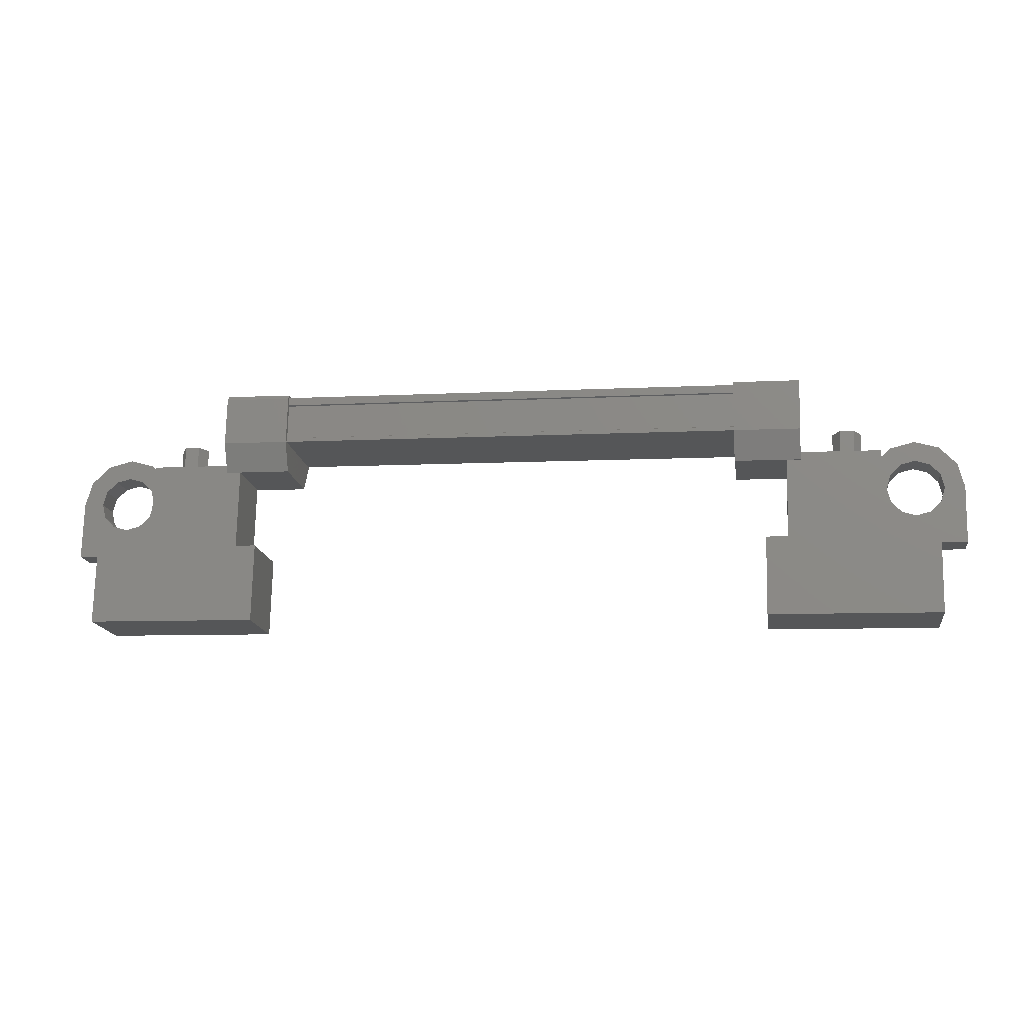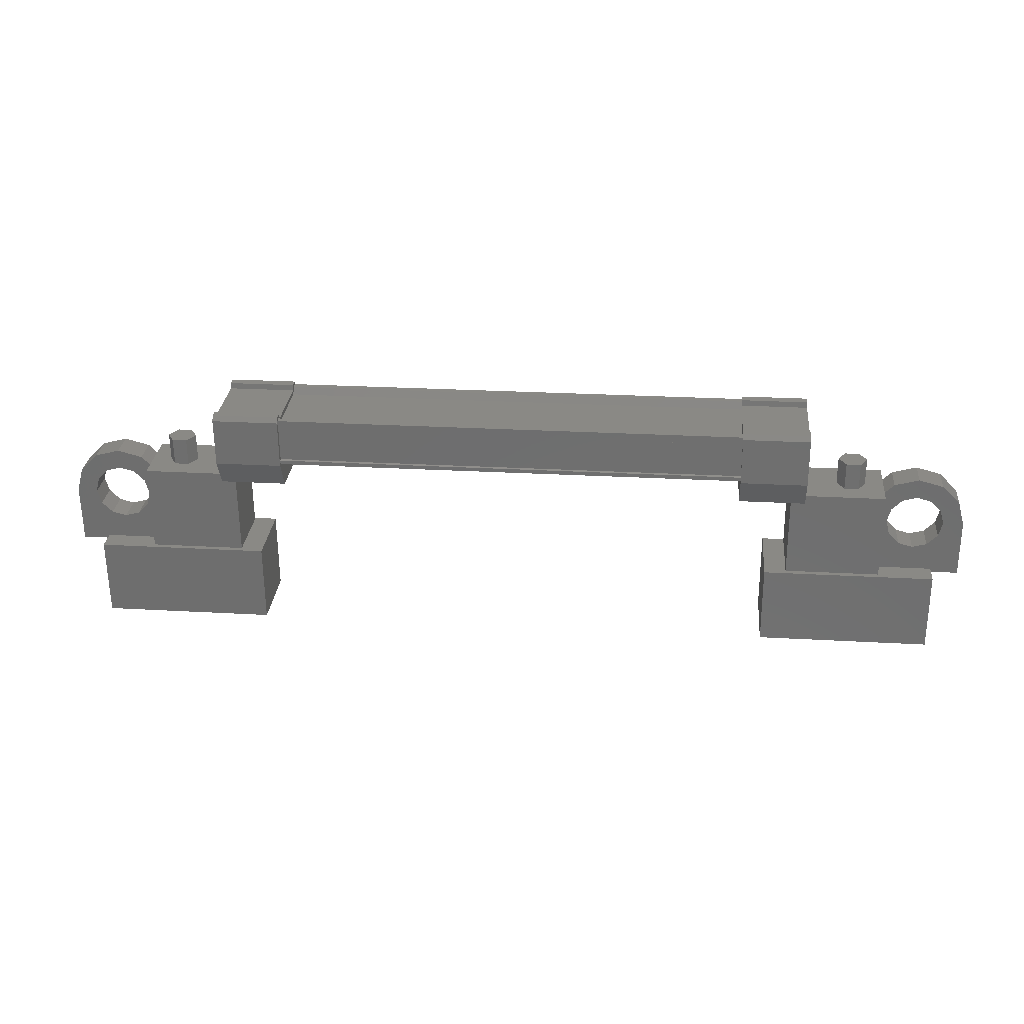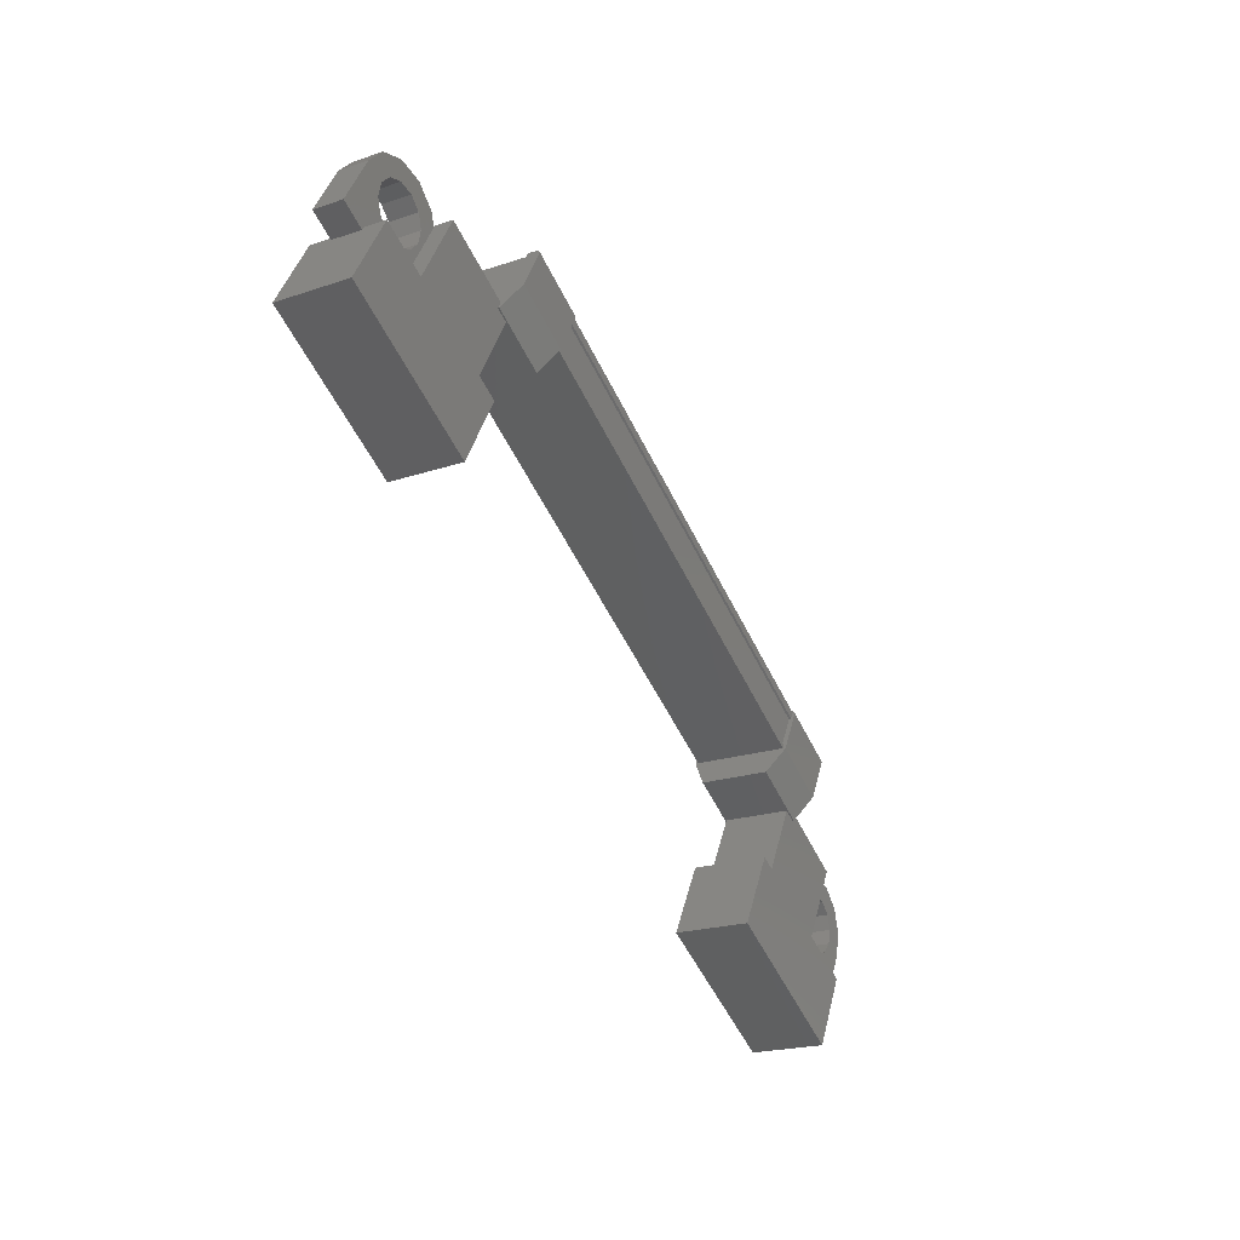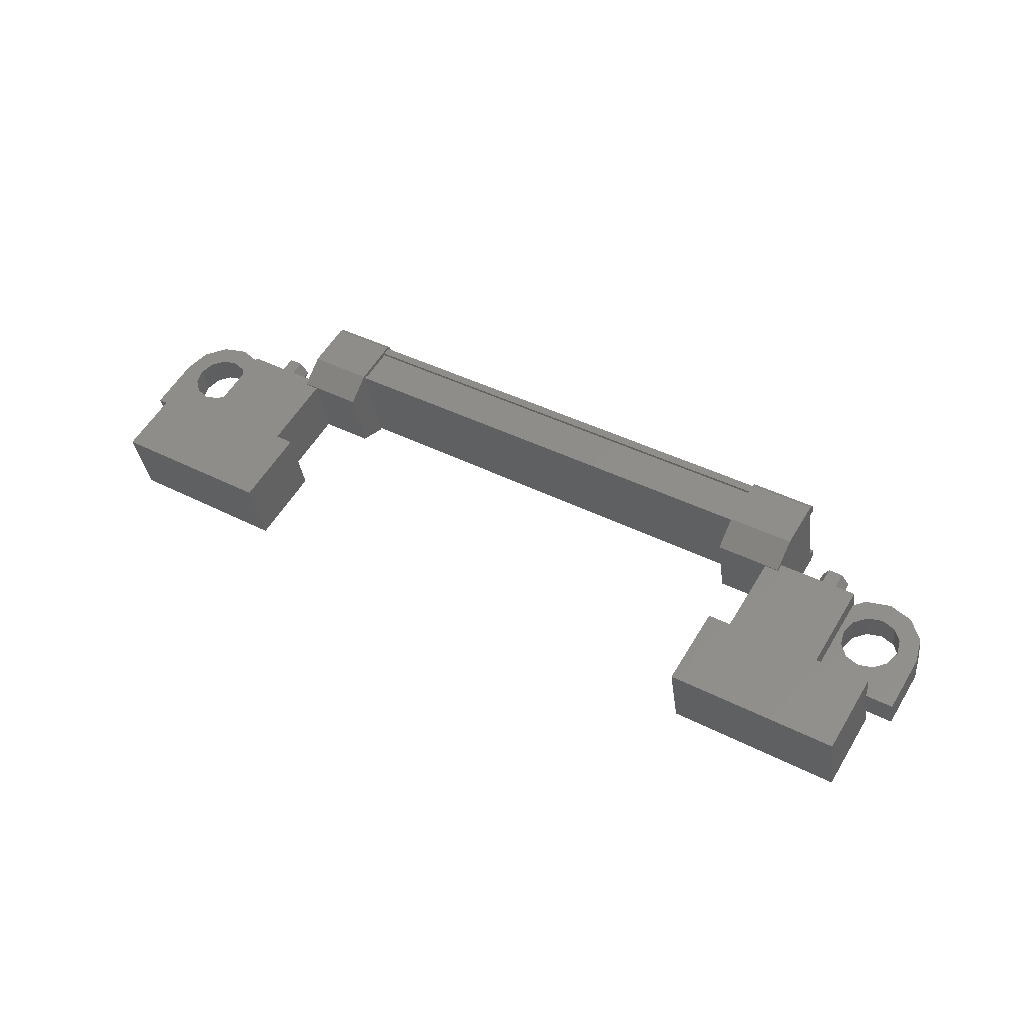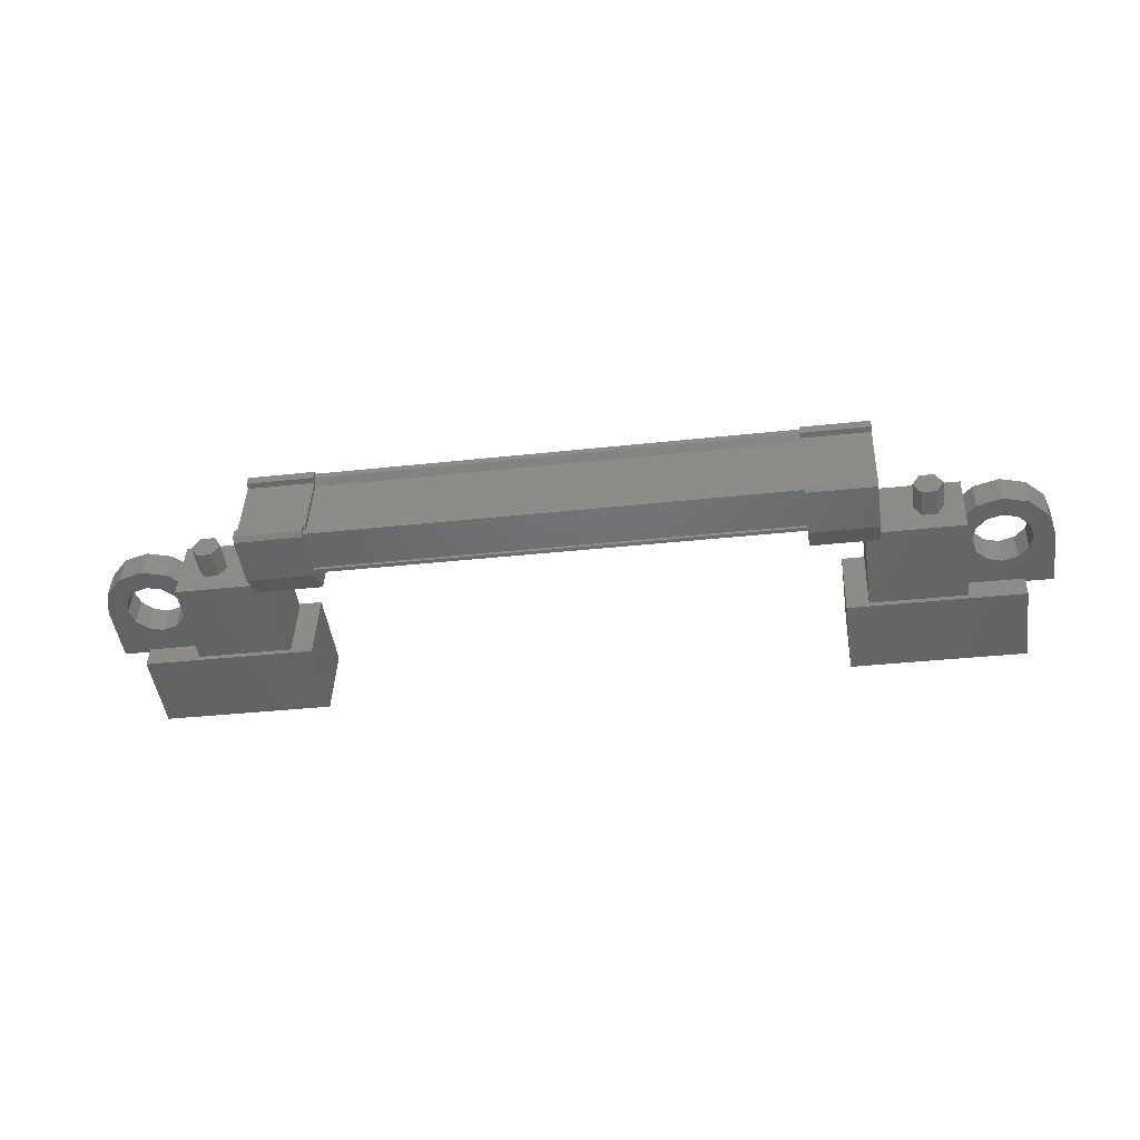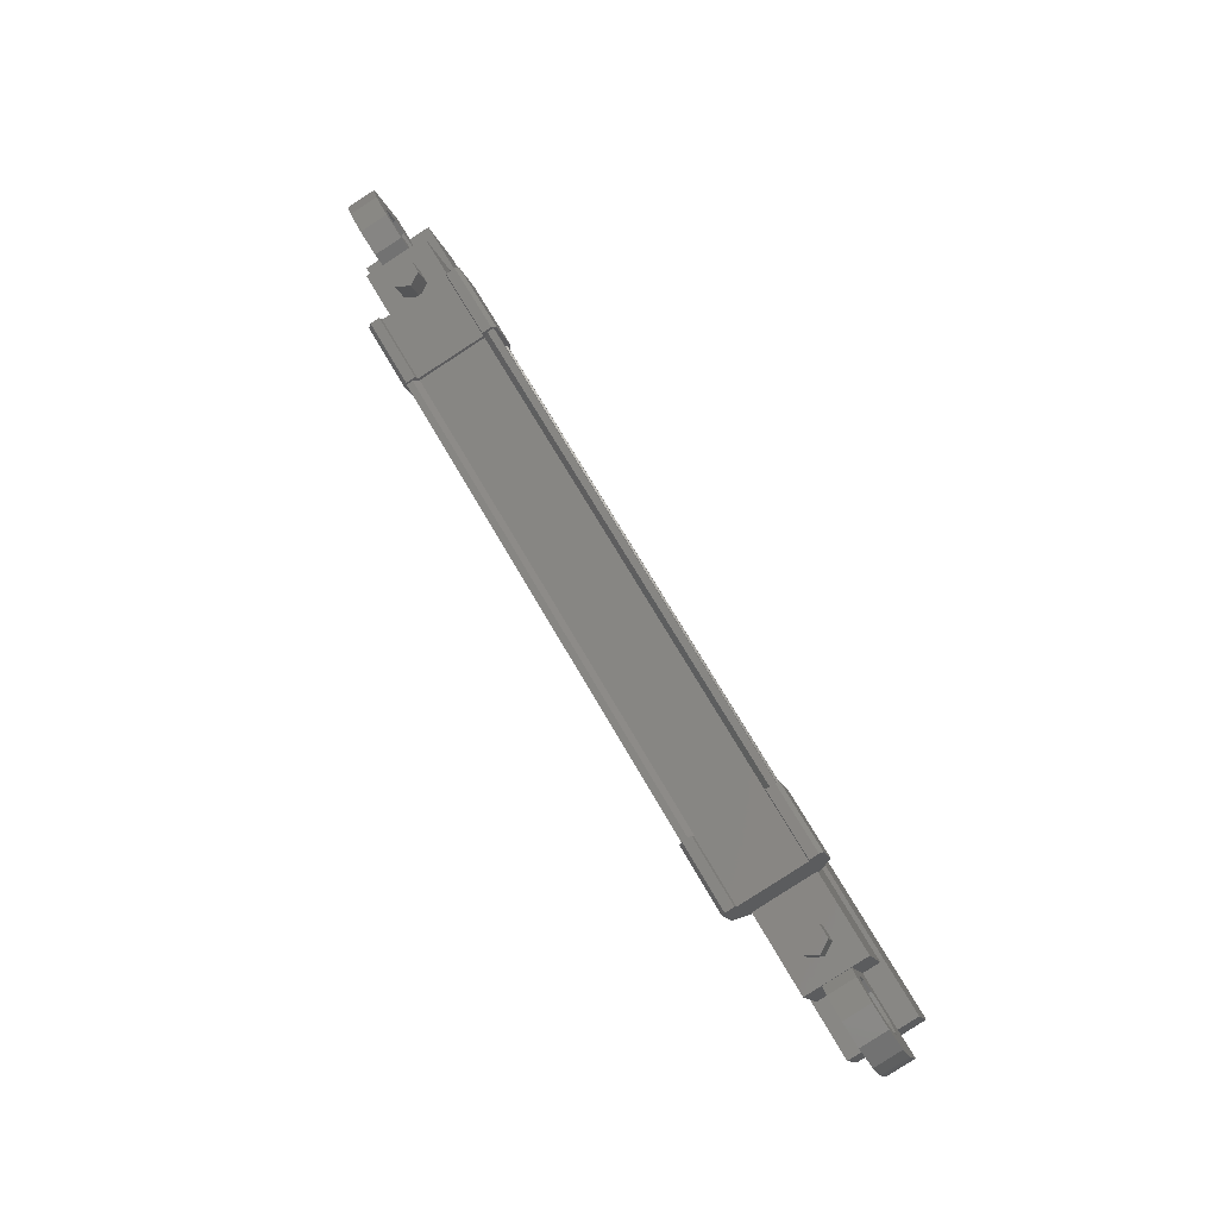
<metadata>
{"format":"stl","ext":"stl","renderer":"f3d","projection":"perspective","resolution":1024,"background":"white","views":[{"elev":-0.8,"azim":8.5,"up":"+Z"},{"elev":13.7,"azim":-174.6,"up":"+Z"},{"elev":-53.4,"azim":115.8,"up":"+Z"},{"elev":40.3,"azim":-148.7,"up":"+Y"},{"elev":-33.4,"azim":7.7,"up":"+Y"},{"elev":68.7,"azim":-119.9,"up":"+Z"}]}
</metadata>
<code>
# stl→obj: 224 verts, 392 faces
v 207.4 13.2 660.9
v 207.4 13.07 660.4
v 207.5 12.99 661
v 207.5 12.86 660.5
v 207.7 12.99 661
v 207.8 12.86 660.5
v 207.9 13.2 660.9
v 207.9 13.07 660.4
v 207.8 13.41 660.8
v 207.8 13.28 660.4
v 207.5 13.41 660.8
v 207.5 13.28 660.4
v 195.7 13.07 660.2
v 195.7 13.2 660.7
v 195.6 12.86 660.3
v 195.6 12.99 660.7
v 195.4 12.86 660.3
v 195.3 12.99 660.7
v 195.2 13.07 660.2
v 195.2 13.2 660.7
v 195.4 13.28 660.1
v 195.4 13.41 660.6
v 195.6 13.28 660.2
v 195.6 13.41 660.6
v 195.5 13.2 660.7
v 207.6 13.2 660.9
v 206.2 13.27 658.7
v 206.2 12.07 659.1
v 209.2 13.27 658.8
v 209.2 12.07 659.1
v 209.2 12.91 657.5
v 209.2 11.71 657.8
v 206.2 11.71 657.7
v 206.2 12.91 657.4
v 194 12.91 657.2
v 194 11.71 657.5
v 194 13.27 658.5
v 194 12.07 658.9
v 197 13.27 658.6
v 197 12.07 658.9
v 197 11.71 657.6
v 197 12.91 657.2
v 206.5 14.14 661.4
v 196.5 14.04 661.2
v 206.5 14.04 661.4
v 206.5 13.93 661.3
v 197.4 12.66 661.7
v 196.3 12.58 661.6
v 197.4 12.58 661.6
v 196.3 12.36 660.8
v 206.8 13.97 660.5
v 205.6 14.18 661.3
v 206.8 14.18 661.4
v 205.6 14.14 661.4
v 196.5 12.79 661.5
v 196.5 12.73 661.6
v 206.5 12.73 661.8
v 206.5 12.63 661.8
v 196.6 13.91 660.5
v 206.6 13.91 660.7
v 196.6 13.94 660.5
v 206.6 13.94 660.6
v 196.6 13.92 660.4
v 196.3 14.18 661.2
v 196.3 13.95 661.2
v 196.3 14.14 661.3
v 196.3 13.99 661.3
v 197.5 14.14 661.3
v 206.8 12.58 661.8
v 206.8 12.8 661.7
v 206.8 12.66 661.9
v 206.8 12.81 661.8
v 205.6 12.66 661.8
v 197.4 12.81 661.6
v 197.4 12.8 661.5
v 197.5 12.36 660.8
v 206.5 12.79 661.6
v 196.5 13.93 661.2
v 205.6 13.97 660.5
v 205.6 13.95 661.4
v 205.6 13.99 661.5
v 206.5 14.07 661.2
v 196.5 14.07 661.1
v 206.5 14.11 661.3
v 196.5 14.11 661.1
v 196.5 14.14 661.2
v 208.2 13.61 660.3
v 206.6 12.53 660.6
v 208.2 12.53 660.6
v 208.2 12.13 659.1
v 208.2 13.21 658.8
v 206.6 12.13 659.1
v 206.6 13.21 658.8
v 206.6 13.61 660.3
v 194.9 13.61 660.1
v 196.6 13.61 660.1
v 194.9 13.21 658.6
v 196.6 13.21 658.6
v 194.9 12.13 658.9
v 196.6 12.13 658.9
v 196.6 12.53 660.4
v 194.9 12.53 660.4
v 209.7 12.67 659.9
v 209.3 12.67 659.9
v 209.3 13.15 659.8
v 209.5 12.91 659.9
v 209.7 13.15 659.8
v 209.7 12.9 658.8
v 209.7 12.41 659
v 208 12.9 658.8
v 208 12.41 658.9
v 208 12.67 659.9
v 208.4 12.61 659.7
v 208.3 12.67 659.9
v 194.8 13.09 659.3
v 195.2 13.15 659.6
v 195.2 12.9 658.6
v 195.2 12.41 658.7
v 193.5 12.9 658.6
v 193.5 12.41 658.7
v 193.5 13.15 659.5
v 193.5 12.67 659.7
v 193.7 12.91 659.6
v 193.8 12.67 659.7
v 193.8 13.15 659.5
v 196.5 12.63 661.6
v 196.5 12.59 661.5
v 206.5 12.59 661.7
v 196.5 12.62 661.5
v 206.5 12.62 661.6
v 196.5 12.46 660.9
v 206.5 12.46 661
v 196.5 12.43 660.9
v 206.5 12.43 661
v 196.5 12.41 660.8
v 206.5 12.41 661
v 206.6 13.92 660.6
v 208.4 13.09 659.5
v 208 13.15 659.8
v 208.3 13.15 659.8
v 208.4 12.74 660.2
v 208.1 12.78 660.3
v 208.5 12.78 660.3
v 208.4 12.86 660.6
v 208.8 12.8 660.4
v 208.8 12.89 660.7
v 209 12.78 660.3
v 209.2 12.86 660.6
v 209.2 12.74 660.2
v 209.5 12.78 660.4
v 209.2 12.61 659.7
v 209.1 12.56 659.5
v 208.8 12.54 659.4
v 194.8 12.61 659.4
v 195.2 12.67 659.7
v 194.8 12.67 659.7
v 194.8 13.15 659.6
v 194.8 13.22 659.8
v 195.1 13.26 660
v 194.6 13.27 660
v 194.7 13.34 660.3
v 194.3 13.28 660
v 194.3 13.37 660.4
v 194.1 13.27 660
v 193.9 13.34 660.2
v 193.9 13.22 659.8
v 193.6 13.26 659.9
v 193.9 13.09 659.3
v 194.1 13.04 659.1
v 194.3 13.02 659.1
v 196.3 12.47 660.3
v 197.5 12.47 660.3
v 197.5 13.6 660
v 196.3 13.6 660
v 196.3 13.97 660.4
v 197.5 13.97 660.4
v 197.5 13.95 661.2
v 196.3 12.8 661.5
v 196.3 12.81 661.6
v 196.3 12.66 661.7
v 197.5 14.18 661.2
v 197.5 13.99 661.3
v 206.8 13.6 660.1
v 205.7 13.6 660.1
v 205.6 12.47 660.4
v 206.8 12.47 660.4
v 206.8 12.36 661
v 205.6 12.36 661
v 205.6 12.8 661.7
v 206.8 13.95 661.4
v 206.8 13.99 661.5
v 206.8 14.14 661.5
v 205.6 12.58 661.8
v 205.6 12.81 661.8
v 194.8 12.74 659.9
v 195.1 12.78 660.1
v 194.6 12.78 660.1
v 194.7 12.86 660.4
v 194.3 12.8 660.2
v 194.3 12.89 660.5
v 194.1 12.78 660.1
v 193.9 12.86 660.4
v 193.9 12.74 659.9
v 193.6 12.78 660.1
v 193.9 12.61 659.4
v 194.1 12.56 659.3
v 194.3 12.54 659.2
v 208.4 13.22 660
v 208.1 13.26 660.2
v 208.5 13.27 660.2
v 208.4 13.34 660.5
v 208.8 13.28 660.3
v 208.8 13.37 660.6
v 209 13.27 660.2
v 209.2 13.34 660.5
v 209.2 13.22 660
v 209.5 13.26 660.2
v 209.2 13.09 659.6
v 209.1 13.04 659.4
v 208.8 13.02 659.3
v 194.6 13.04 659.1
v 208.6 13.04 659.4
v 208.6 12.56 659.5
v 194.6 12.56 659.3
f 1 2 3
f 3 2 4
f 4 5 3
f 6 5 4
f 7 5 6
f 6 8 7
f 7 8 9
f 9 8 10
f 10 11 9
f 12 11 10
f 1 11 12
f 12 2 1
f 13 14 15
f 15 14 16
f 16 17 15
f 18 17 16
f 19 17 18
f 18 20 19
f 19 20 21
f 21 20 22
f 22 23 21
f 24 23 22
f 13 23 24
f 24 14 13
f 18 16 25
f 25 16 14
f 14 24 25
f 11 1 26
f 26 1 3
f 3 5 26
f 5 7 26
f 26 7 9
f 9 11 26
f 24 22 25
f 25 22 20
f 20 18 25
f 27 28 29
f 29 28 30
f 30 31 29
f 32 31 30
f 33 31 32
f 32 28 33
f 33 28 34
f 34 28 27
f 27 31 34
f 29 31 27
f 35 36 37
f 37 36 38
f 38 39 37
f 40 39 38
f 41 39 40
f 40 36 41
f 41 36 42
f 42 36 35
f 35 39 42
f 37 39 35
f 40 38 36
f 30 28 32
f 41 42 39
f 33 34 31
f 43 44 45
f 45 44 46
f 47 48 49
f 49 48 50
f 51 52 53
f 53 52 54
f 55 56 57
f 57 56 58
f 59 60 61
f 61 60 62
f 62 63 61
f 64 65 66
f 66 65 67
f 67 68 66
f 69 70 71
f 71 70 72
f 72 73 71
f 74 47 75
f 75 47 49
f 49 76 75
f 50 76 49
f 57 77 55
f 55 77 46
f 46 78 55
f 44 78 46
f 51 79 52
f 52 79 80
f 80 54 52
f 81 54 80
f 82 83 84
f 84 83 85
f 85 43 84
f 86 43 85
f 44 43 86
f 87 88 89
f 89 88 90
f 90 91 89
f 92 91 90
f 93 91 92
f 92 88 93
f 93 88 94
f 94 88 87
f 87 91 94
f 89 91 87
f 95 96 97
f 97 96 98
f 98 99 97
f 100 99 98
f 101 99 100
f 100 96 101
f 101 96 102
f 102 96 95
f 95 99 102
f 97 99 95
f 103 104 105
f 105 104 106
f 106 107 105
f 103 107 106
f 108 107 103
f 103 109 108
f 108 109 110
f 110 109 111
f 111 112 110
f 113 112 111
f 114 112 113
f 115 116 117
f 117 116 118
f 118 119 117
f 120 119 118
f 121 119 120
f 120 122 121
f 121 122 123
f 123 122 124
f 124 125 123
f 121 125 124
f 123 125 121
f 56 126 58
f 58 126 127
f 127 128 58
f 129 128 127
f 130 128 129
f 129 131 130
f 130 131 132
f 132 131 133
f 133 134 132
f 135 134 133
f 136 134 135
f 135 63 136
f 136 63 137
f 137 63 62
f 138 110 139
f 139 110 112
f 112 140 139
f 114 140 112
f 112 140 114
f 114 141 112
f 112 141 142
f 142 141 143
f 143 144 142
f 145 144 143
f 146 144 145
f 145 147 146
f 146 147 148
f 148 147 149
f 149 150 148
f 104 150 149
f 103 150 104
f 104 151 103
f 103 151 109
f 109 151 152
f 152 153 109
f 154 118 155
f 155 118 116
f 116 156 155
f 157 156 116
f 116 156 157
f 157 158 116
f 116 158 159
f 159 158 160
f 160 161 159
f 162 161 160
f 163 161 162
f 162 164 163
f 163 164 165
f 165 164 166
f 166 167 165
f 125 167 166
f 121 167 125
f 125 168 121
f 121 168 119
f 119 168 169
f 169 170 119
f 50 171 76
f 76 171 172
f 172 173 76
f 171 173 172
f 174 173 171
f 171 175 174
f 174 175 173
f 173 175 176
f 176 76 173
f 177 76 176
f 75 76 177
f 177 178 75
f 75 178 74
f 74 178 179
f 179 47 74
f 180 47 179
f 48 47 180
f 180 178 48
f 48 178 50
f 50 178 65
f 65 175 50
f 64 175 65
f 176 175 64
f 64 181 176
f 176 181 177
f 177 181 68
f 68 182 177
f 67 182 68
f 177 182 67
f 67 65 177
f 177 65 178
f 51 183 79
f 79 183 184
f 184 185 79
f 183 185 184
f 186 185 183
f 183 187 186
f 186 187 185
f 185 187 188
f 188 79 185
f 189 79 188
f 80 79 189
f 189 190 80
f 80 190 81
f 81 190 191
f 191 54 81
f 192 54 191
f 53 54 192
f 192 190 53
f 53 190 51
f 51 190 70
f 70 187 51
f 69 187 70
f 188 187 69
f 69 193 188
f 188 193 189
f 189 193 73
f 73 194 189
f 72 194 73
f 189 194 72
f 72 70 189
f 189 70 190
f 156 155 195
f 195 155 196
f 196 197 195
f 198 197 196
f 199 197 198
f 198 200 199
f 199 200 201
f 201 200 202
f 202 203 201
f 204 203 202
f 124 203 204
f 204 122 124
f 124 122 205
f 205 122 120
f 120 206 205
f 207 206 120
f 140 139 208
f 208 139 209
f 209 210 208
f 211 210 209
f 212 210 211
f 211 213 212
f 212 213 214
f 214 213 215
f 215 216 214
f 217 216 215
f 105 216 217
f 217 107 105
f 105 107 218
f 218 107 108
f 108 219 218
f 220 219 108
f 119 170 117
f 117 170 221
f 221 115 117
f 138 222 110
f 110 222 220
f 220 108 110
f 109 153 111
f 111 153 223
f 223 113 111
f 154 224 118
f 118 224 207
f 207 120 118
f 69 71 193
f 193 71 73
f 59 83 60
f 60 83 82
f 68 181 66
f 66 181 64
f 104 103 106
f 51 187 183
f 139 140 138
f 157 116 115
f 103 105 107
f 101 102 99
f 93 94 91
f 121 124 122
f 180 179 178
f 140 112 139
f 50 175 171
f 192 191 190
f 88 92 90
f 100 98 96
f 156 116 155
f 155 156 154
f 224 115 221
f 224 221 207
f 207 221 170
f 170 206 207
f 169 206 170
f 205 206 169
f 169 168 205
f 205 168 124
f 104 105 151
f 151 105 218
f 218 152 151
f 219 152 218
f 153 152 219
f 219 220 153
f 153 220 223
f 223 220 222
f 222 113 223
f 155 116 196
f 196 116 159
f 159 198 196
f 161 198 159
f 200 198 161
f 161 163 200
f 200 163 202
f 202 163 165
f 165 204 202
f 167 204 165
f 122 204 167
f 167 121 122
f 103 107 150
f 150 107 217
f 217 148 150
f 215 148 217
f 146 148 215
f 215 213 146
f 146 213 144
f 144 213 211
f 211 142 144
f 209 142 211
f 112 142 209
f 209 139 112
f 222 138 113
f 113 138 140
f 140 114 113
f 208 114 140
f 141 114 208
f 208 210 141
f 141 210 143
f 143 210 212
f 212 145 143
f 214 145 212
f 147 145 214
f 214 216 147
f 147 216 149
f 149 216 105
f 105 104 149
f 224 154 115
f 115 154 156
f 156 157 115
f 195 157 156
f 158 157 195
f 195 197 158
f 158 197 160
f 160 197 199
f 199 162 160
f 201 162 199
f 164 162 201
f 201 203 164
f 164 203 166
f 166 203 124
f 124 125 166
f 168 125 124

</code>
